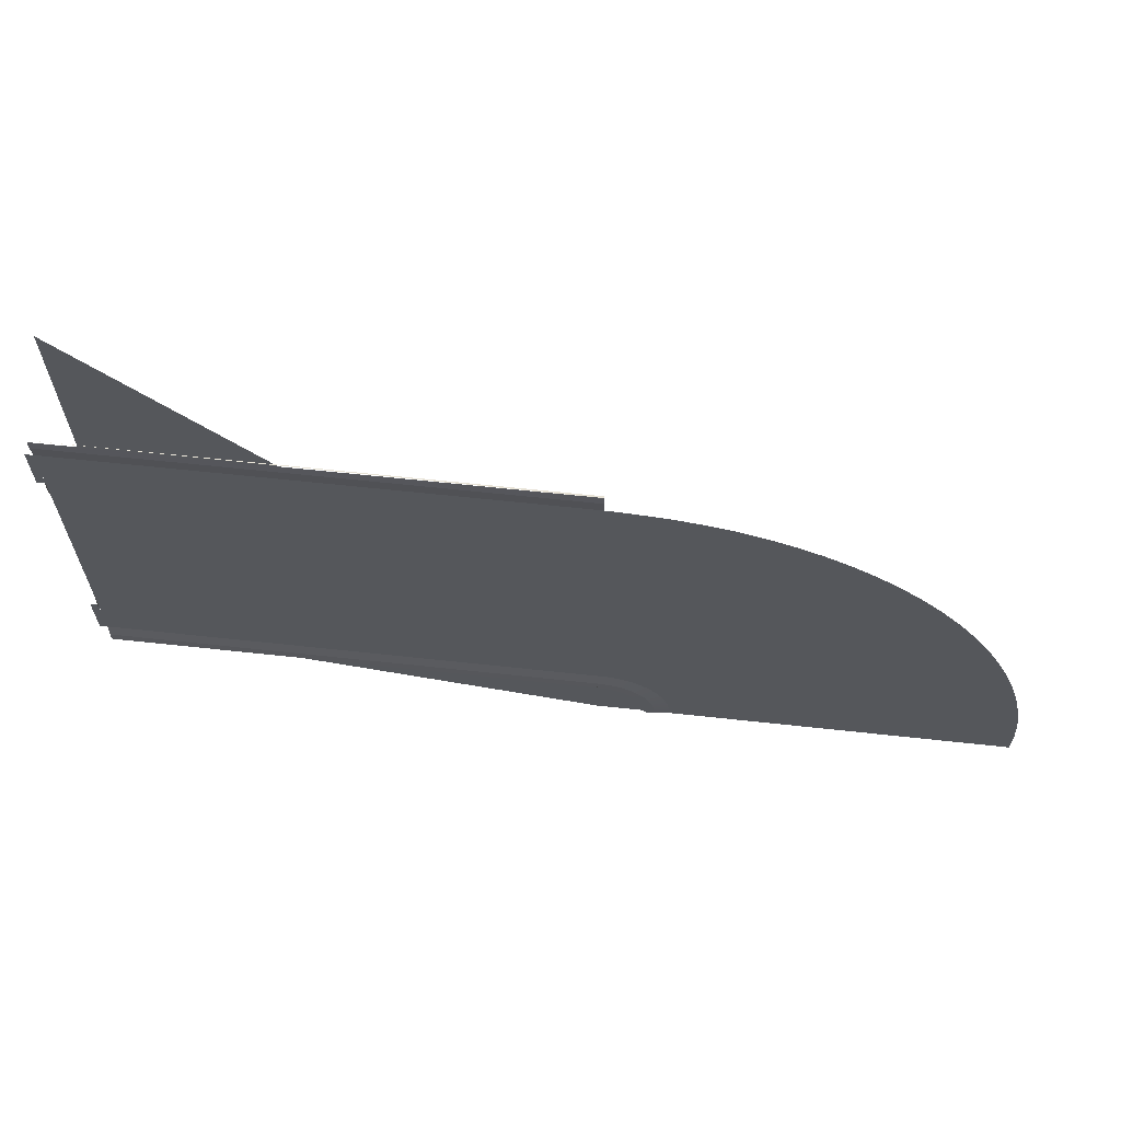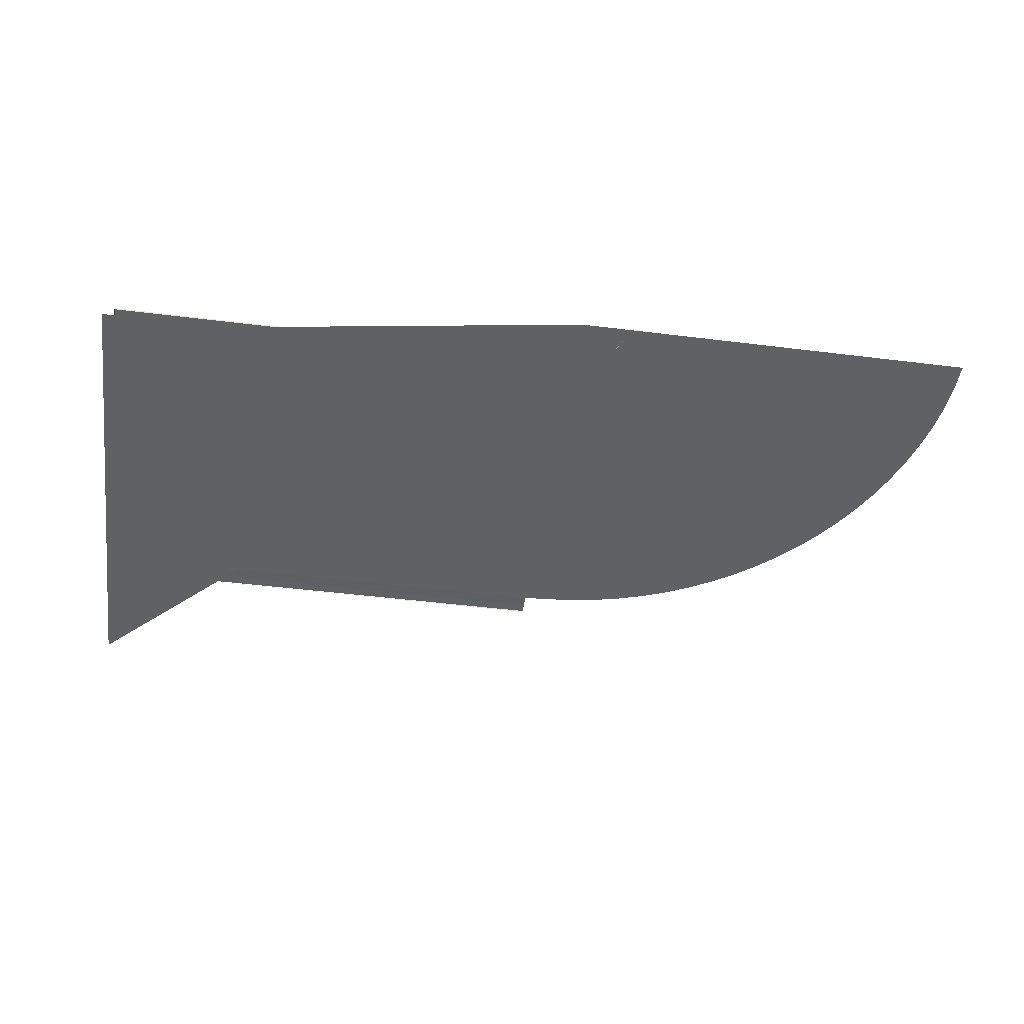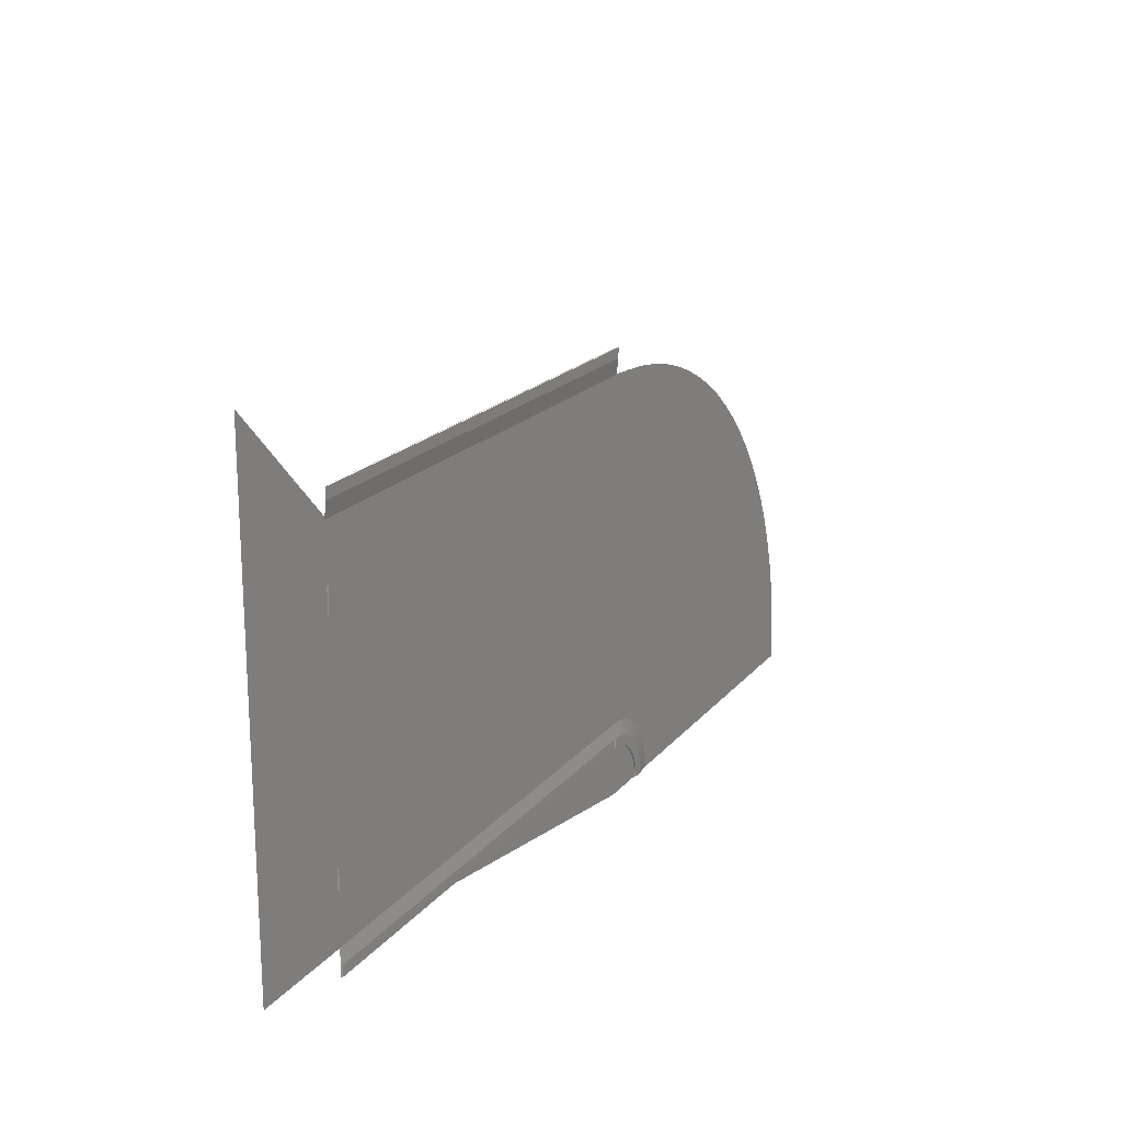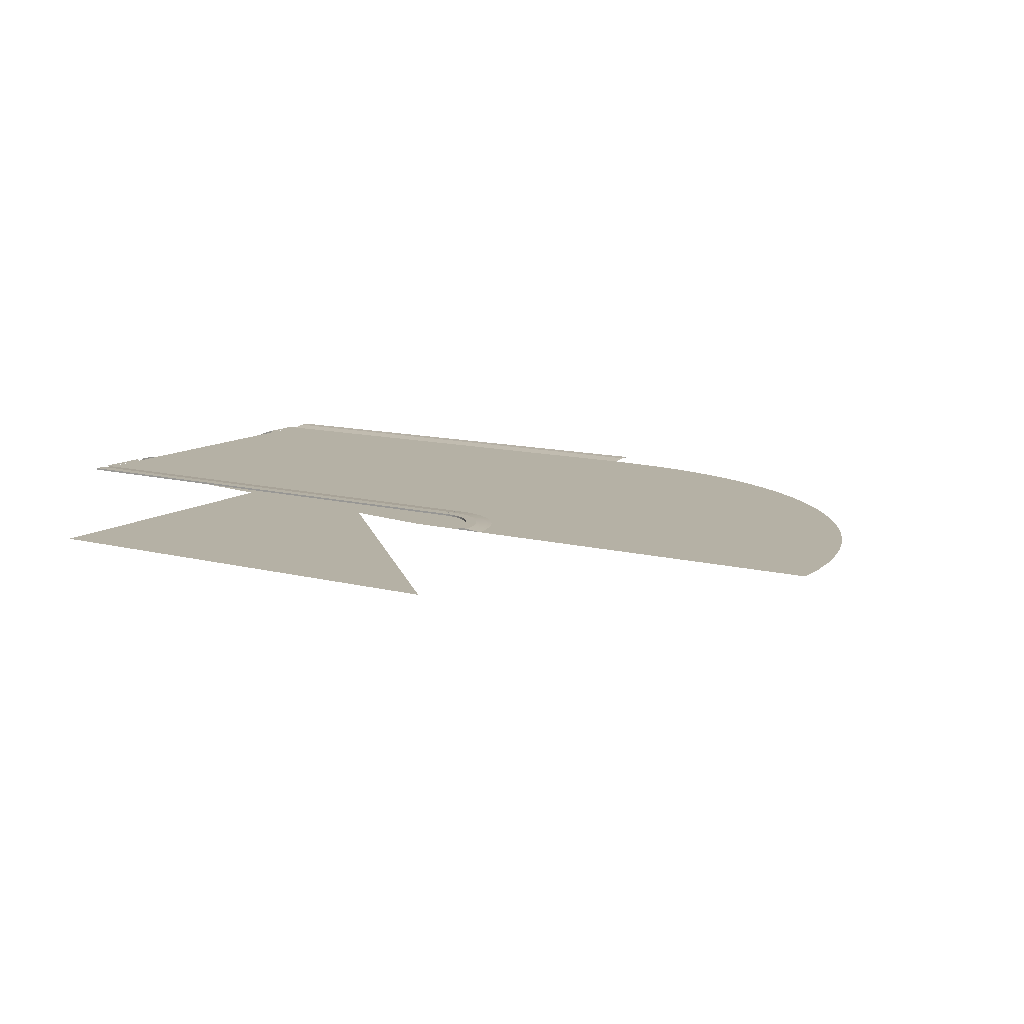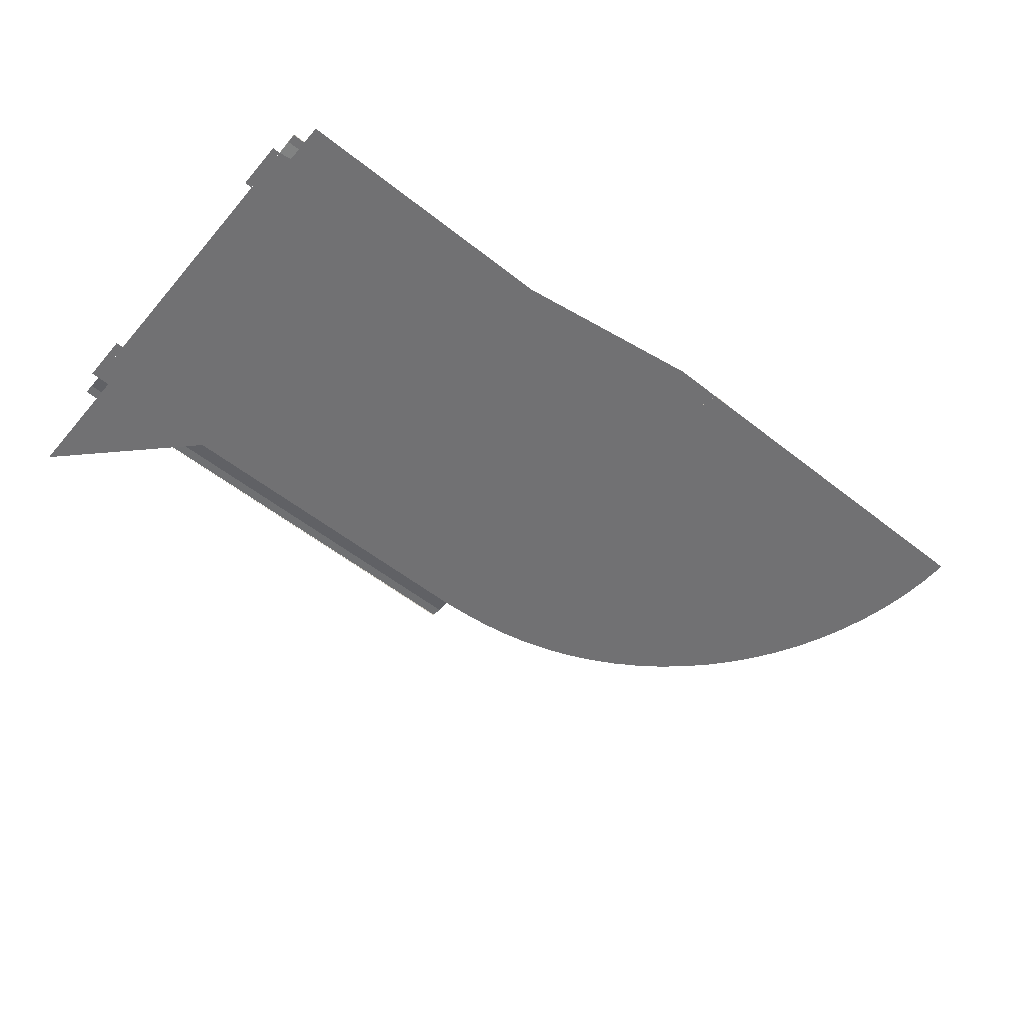
<metadata>
{"format":"obj","ext":"obj","renderer":"f3d","projection":"perspective","resolution":1024,"background":"white","views":[{"elev":63.0,"azim":-173.7,"up":"+Z"},{"elev":-47.2,"azim":172.0,"up":"+Y"},{"elev":18.6,"azim":116.6,"up":"+Z"},{"elev":11.8,"azim":-148.1,"up":"+Y"},{"elev":-55.3,"azim":140.3,"up":"+Y"}]}
</metadata>
<code>
o map4.002
v 5.046 0.01068 -0.2062
v 4.963 0.01068 -0.1295
v 4.963 0.01068 -0.2062
v 5.046 0.01068 -0.2062
v 5.046 0.01068 0.3046
v 4.963 0.01068 0.3046
v 4.963 0.01068 -0.1295
v 5.046 0.01068 -0.1295
v 5.046 0.01068 3.329
v 4.963 0.01068 3.329
v 4.963 0.01068 3.252
v 5.046 0.01068 3.329
v 4.963 0.01068 3.252
v 4.963 0.01068 2.818
v 5.046 0.01068 2.818
v 5.046 0.01068 3.252
v -0.08689 -0.7479 -0.9637
v 4.963 -0.7479 -0.9637
v 4.963 -0.7479 4.087
v -0.6917 0.02694 -0.9632
v -0.8444 0.009631 -0.9637
v -0.5868 0.009631 -0.9632
v -0.5868 0.02773 -0.9632
v -0.08977 0.009631 -0.4637
v -0.08689 0.009631 -0.2062
v -0.08977 0.02694 -0.3589
v -0.08977 0.02773 -0.4637
v -0.08977 0.02694 -0.3589
v -0.08689 0.009631 -0.2068
v -0.1558 0.009631 -0.2072
v -0.1407 0.02694 -0.3621
v -0.2061 0.009631 -0.2113
v -0.1808 0.02694 -0.3654
v -0.256 0.009631 -0.219
v -0.2205 0.02694 -0.3715
v -0.3053 0.009631 -0.2302
v -0.2598 0.02694 -0.3804
v -0.3537 0.009631 -0.245
v -0.2983 0.02694 -0.3922
v -0.401 0.009631 -0.2633
v -0.3359 0.02694 -0.4067
v -0.4469 0.009631 -0.2849
v -0.3725 0.02694 -0.4239
v -0.4912 0.009631 -0.3099
v -0.4078 0.02694 -0.4437
v -0.5338 0.009631 -0.3379
v -0.4417 0.02694 -0.466
v -0.5744 0.009631 -0.369
v -0.474 0.02694 -0.4906
v -0.6127 0.009631 -0.4029
v -0.5045 0.02694 -0.5176
v -0.6487 0.009631 -0.4395
v -0.5332 0.02694 -0.5467
v -0.6821 0.009631 -0.4787
v -0.5598 0.02694 -0.5777
v -0.7128 0.009631 -0.5201
v -0.5842 0.02694 -0.6106
v -0.7406 0.009631 -0.5637
v -0.6063 0.02694 -0.6452
v -0.7653 0.009631 -0.6092
v -0.6261 0.02694 -0.6814
v -0.787 0.009631 -0.6563
v -0.6433 0.02694 -0.7188
v -0.8054 0.009631 -0.7049
v -0.658 0.02694 -0.7574
v -0.8205 0.009631 -0.7547
v -0.67 0.02694 -0.797
v -0.8322 0.009631 -0.8055
v -0.6793 0.02694 -0.8373
v -0.8404 0.009631 -0.857
v -0.6858 0.02694 -0.8782
v -0.6917 0.02694 -0.9632
v -0.6895 0.02694 -0.9181
v -0.8451 0.009631 -0.909
v -0.8444 0.009631 -0.9637
v -0.5868 0.009631 -0.9632
v -0.5868 0.02773 -0.9632
v -0.5864 0.00836 -0.9277
v -0.5864 0.02773 -0.9253
v -0.5834 0.00836 -0.8933
v -0.5834 0.02773 -0.8933
v -0.5779 0.00836 -0.8593
v -0.5779 0.02773 -0.8593
v -0.5701 0.00836 -0.8257
v -0.5701 0.02773 -0.8257
v -0.5601 0.00836 -0.7928
v -0.5601 0.02773 -0.7928
v -0.5479 0.00836 -0.7607
v -0.5479 0.02773 -0.7607
v -0.5335 0.00836 -0.7295
v -0.5335 0.02773 -0.7295
v -0.517 0.00836 -0.6995
v -0.517 0.02773 -0.6995
v -0.4986 0.00836 -0.6707
v -0.4986 0.02773 -0.6707
v -0.4782 0.00836 -0.6433
v -0.4782 0.02773 -0.6433
v -0.456 0.00836 -0.6174
v -0.456 0.02773 -0.6174
v -0.4321 0.00836 -0.5932
v -0.4321 0.02773 -0.5932
v -0.4066 0.00836 -0.5708
v -0.4066 0.02773 -0.5708
v -0.3796 0.00836 -0.5503
v -0.3796 0.02773 -0.5503
v -0.3513 0.00836 -0.5317
v -0.3513 0.02773 -0.5317
v -0.3219 0.00836 -0.5152
v -0.3219 0.02773 -0.5152
v -0.2913 0.00836 -0.5009
v -0.2913 0.02773 -0.5009
v -0.2599 0.00836 -0.4888
v -0.2599 0.02773 -0.4888
v -0.2277 0.00836 -0.4791
v -0.2277 0.02773 -0.4791
v -0.195 0.00836 -0.4716
v -0.195 0.02773 -0.4716
v -0.1618 0.00836 -0.4665
v -0.1618 0.02773 -0.4665
v -0.08977 0.009631 -0.4637
v -0.08977 0.02773 -0.4637
v -0.1284 0.02773 -0.4638
v -0.1284 0.00836 -0.4638
v -0.5868 0.02773 -0.9632
v -0.6917 0.02694 -0.9632
v -0.5864 0.02773 -0.9253
v -0.6895 0.02694 -0.9181
v -0.5834 0.02773 -0.8933
v -0.6858 0.02694 -0.8782
v -0.5779 0.02773 -0.8593
v -0.6793 0.02694 -0.8373
v -0.5701 0.02773 -0.8257
v -0.67 0.02694 -0.797
v -0.5601 0.02773 -0.7928
v -0.658 0.02694 -0.7574
v -0.5479 0.02773 -0.7607
v -0.6433 0.02694 -0.7188
v -0.5335 0.02773 -0.7295
v -0.6261 0.02694 -0.6814
v -0.517 0.02773 -0.6995
v -0.6063 0.02694 -0.6452
v -0.4986 0.02773 -0.6707
v -0.5842 0.02694 -0.6106
v -0.4782 0.02773 -0.6433
v -0.5598 0.02694 -0.5777
v -0.456 0.02773 -0.6174
v -0.5332 0.02694 -0.5467
v -0.4321 0.02773 -0.5932
v -0.5045 0.02694 -0.5176
v -0.4066 0.02773 -0.5708
v -0.474 0.02694 -0.4906
v -0.3796 0.02773 -0.5503
v -0.4417 0.02694 -0.466
v -0.3513 0.02773 -0.5317
v -0.4078 0.02694 -0.4437
v -0.3219 0.02773 -0.5152
v -0.3725 0.02694 -0.4239
v -0.2913 0.02773 -0.5009
v -0.3359 0.02694 -0.4067
v -0.2599 0.02773 -0.4888
v -0.2983 0.02694 -0.3922
v -0.2277 0.02773 -0.4791
v -0.2598 0.02694 -0.3804
v -0.195 0.02773 -0.4716
v -0.2205 0.02694 -0.3715
v -0.1618 0.02773 -0.4665
v -0.1808 0.02694 -0.3654
v -0.08977 0.02773 -0.4637
v -0.08977 0.02694 -0.3589
v -0.1407 0.02694 -0.3621
v -0.1284 0.02773 -0.4638
v -0.5868 0.009631 -0.9637
v -0.8444 0.009631 -0.9637
v -0.6917 0.02694 -0.9637
v -0.5868 0.02773 -0.9637
v -0.8444 0.009631 -0.9637
v -0.8451 0.009631 -0.9089
v -0.8404 0.009631 -0.857
v -0.8322 0.009631 -0.8055
v -0.8205 0.009631 -0.7547
v -0.8054 0.009631 -0.7049
v -0.787 0.009631 -0.6563
v -0.7653 0.009631 -0.6092
v -0.7406 0.009631 -0.5637
v -0.7128 0.009631 -0.5201
v -0.6821 0.009631 -0.4787
v -0.6487 0.009631 -0.4395
v -0.6127 0.009631 -0.4029
v -0.5744 0.009631 -0.369
v -0.5338 0.009631 -0.3379
v -0.4912 0.009631 -0.3099
v -0.4469 0.009631 -0.2849
v -0.401 0.009631 -0.2633
v -0.3537 0.009631 -0.245
v -0.3053 0.009631 -0.2302
v -0.256 0.009631 -0.219
v -0.2061 0.009631 -0.2113
v -0.08689 0.009631 -0.9637
v -0.08689 0.009631 -0.2062
v -0.1558 0.009631 -0.2072
v 4.96 0.02694 0.409
v 4.96 0.009631 0.5617
v 4.96 0.009631 0.3042
v 4.96 0.02773 0.3042
v 4.963 0.00963 3.329
v -0.08689 0.00963 3.329
v -0.08689 0.009631 -0.2062
v 4.963 0.009631 -0.2062
v 4.963 0.009631 -0.2062
v -0.08689 0.009631 -0.2062
v -0.08689 0.009631 -0.9637
v 4.963 0.009631 -0.4637
v 4.963 0.009631 -0.2062
v 4.963 0.02694 -0.3589
v 4.963 0.02773 -0.4637
v -0.08689 0.02694 -0.3589
v -0.08689 0.009631 -0.2062
v -0.08689 0.009631 -0.4637
v -0.08689 0.02773 -0.4637
v 4.963 0.02773 -0.4637
v 4.963 0.02694 -0.3589
v -0.08689 0.02694 -0.3589
v -0.08689 0.02773 -0.4637
v -0.08689 0.02694 -0.3589
v 4.963 0.02694 -0.3589
v 4.963 0.009631 -0.2062
v -0.08689 0.009631 -0.2062
v -0.08689 0.02773 -0.4637
v -0.08689 0.009631 -0.4637
v 4.963 0.009631 -0.4637
v 4.963 0.02773 -0.4637
v -0.08689 0.02773 3.587
v -0.08689 0.02694 3.482
v 4.963 0.02694 3.482
v 4.963 0.02773 3.587
v 4.963 0.02694 3.482
v -0.08689 0.02694 3.482
v -0.08689 0.00963 3.329
v 4.963 0.00963 3.329
v 4.963 0.00963 3.587
v -0.08689 0.00963 3.587
v -0.08689 0.02773 3.587
v -0.08689 0.00963 3.329
v -0.3686 0.00963 3.314
v -0.6615 0.00963 3.287
v -0.9521 0.00963 3.244
v -1.239 0.00963 3.18
v -1.521 0.00963 3.096
v -1.796 0.00963 2.993
v -2.063 0.00963 2.87
v -2.321 0.00963 2.729
v -2.569 0.00963 2.571
v -2.805 0.00963 2.395
v -3.029 0.00963 2.203
v -3.238 0.009631 1.996
v -3.432 0.009631 1.774
v -3.611 0.009631 1.54
v -3.773 0.009631 1.293
v -3.917 0.009631 1.036
v -4.38 0.009631 -0.9637
v -4.306 0.009631 -0.07511
v -4.238 0.009631 0.2122
v -4.377 0.009631 -0.6606
v -4.354 0.009631 -0.3665
v -4.15 0.009631 0.4941
v -4.043 0.009631 0.7691
v -0.8444 0.009631 -0.9637
v -2.612 0.009631 -0.9637
v -0.8451 0.009631 -0.909
v -2.611 0.009631 -0.7848
v -0.8404 0.009631 -0.857
v -2.597 0.009631 -0.6118
v -0.8322 0.009631 -0.8055
v -2.569 0.009631 -0.4403
v -0.8205 0.009631 -0.7547
v -2.529 0.009631 -0.2712
v -0.8054 0.009631 -0.7049
v -2.478 0.009631 -0.1054
v -0.787 0.009631 -0.6563
v -2.415 0.009631 0.0564
v -0.7653 0.009631 -0.6092
v -2.341 0.009631 0.2134
v -0.7406 0.009631 -0.5637
v -2.257 0.009631 0.3648
v -0.7128 0.009631 -0.5201
v -2.162 0.009631 0.5098
v -0.6821 0.009631 -0.4787
v -2.057 0.009631 0.6478
v -0.6487 0.009631 -0.4395
v -1.943 0.009631 0.7781
v -0.6127 0.009631 -0.4029
v -1.821 0.009631 0.9
v -0.5744 0.009631 -0.369
v -1.69 0.009631 1.013
v -0.5338 0.009631 -0.3379
v -1.551 0.009631 1.116
v -0.4912 0.009631 -0.3099
v -1.406 0.009631 1.21
v -0.4469 0.009631 -0.2849
v -1.255 0.009631 1.293
v -0.401 0.009631 -0.2633
v -1.098 0.009631 1.365
v -0.3537 0.009631 -0.245
v -0.9372 0.009631 1.426
v -0.3053 0.009631 -0.2302
v -0.7722 0.009631 1.475
v -0.256 0.009631 -0.219
v -0.6041 0.009631 1.512
v -0.2061 0.009631 -0.2113
v -0.4338 0.009631 1.538
v -0.1558 0.009631 -0.2072
v -0.08689 0.009631 -0.2068
v -0.08689 0.009631 1.561
v -0.2622 0.009631 1.553
v 4.963 0.00963 2.819
v 4.963 0.00963 2.561
v 4.963 0.02694 2.714
v 4.963 0.02773 2.819
f 20 23 21
f 23 22 21
f 24 27 25
f 27 26 25
f 28 31 29
f 31 30 29
f 32 30 31
f 33 32 31
f 34 32 33
f 35 34 33
f 36 34 35
f 37 36 35
f 38 36 37
f 39 38 37
f 40 38 39
f 41 40 39
f 42 40 41
f 43 42 41
f 44 42 43
f 45 44 43
f 46 44 45
f 47 46 45
f 48 46 47
f 49 48 47
f 50 48 49
f 51 50 49
f 52 50 51
f 53 52 51
f 54 52 53
f 55 54 53
f 56 54 55
f 57 56 55
f 58 56 57
f 59 58 57
f 60 58 59
f 61 60 59
f 62 60 61
f 63 62 61
f 64 62 63
f 65 64 63
f 66 64 65
f 67 66 65
f 68 66 67
f 69 68 67
f 70 68 69
f 71 70 69
f 74 70 71
f 73 74 71
f 72 75 73
f 75 74 73
f 76 77 78
f 77 79 78
f 78 79 80
f 79 81 80
f 80 81 82
f 81 83 82
f 82 83 84
f 83 85 84
f 84 85 86
f 85 87 86
f 86 87 88
f 87 89 88
f 88 89 90
f 89 91 90
f 90 91 92
f 91 93 92
f 92 93 94
f 93 95 94
f 94 95 96
f 95 97 96
f 96 97 98
f 97 99 98
f 98 99 100
f 99 101 100
f 100 101 102
f 101 103 102
f 102 103 104
f 103 105 104
f 104 105 106
f 105 107 106
f 106 107 108
f 107 109 108
f 108 109 110
f 109 111 110
f 110 111 112
f 111 113 112
f 112 113 114
f 113 115 114
f 114 115 116
f 115 117 116
f 116 117 118
f 117 119 118
f 118 119 123
f 119 122 123
f 120 123 121
f 123 122 121
f 124 125 126
f 125 127 126
f 126 127 128
f 127 129 128
f 128 129 130
f 129 131 130
f 130 131 132
f 131 133 132
f 132 133 134
f 133 135 134
f 134 135 136
f 135 137 136
f 136 137 138
f 137 139 138
f 138 139 140
f 139 141 140
f 140 141 142
f 141 143 142
f 142 143 144
f 143 145 144
f 144 145 146
f 145 147 146
f 146 147 148
f 147 149 148
f 148 149 150
f 149 151 150
f 150 151 152
f 151 153 152
f 152 153 154
f 153 155 154
f 154 155 156
f 155 157 156
f 156 157 158
f 157 159 158
f 158 159 160
f 159 161 160
f 160 161 162
f 161 163 162
f 162 163 164
f 163 165 164
f 164 165 166
f 165 167 166
f 166 167 171
f 167 170 171
f 168 171 169
f 171 170 169
f 172 175 173
f 175 174 173
f 201 204 202
f 204 203 202
f 212 215 213
f 215 214 213
f 216 219 217
f 219 218 217
f 220 223 221
f 223 222 221
f 224 227 225
f 227 226 225
f 228 231 229
f 231 230 229
f 232 235 233
f 235 234 233
f 236 239 237
f 239 238 237
f 242 241 240
f 315 318 316
f 318 317 316
f 2 1 3
f 4 7 8
f 5 8 6
f 8 7 6
f 11 10 9
f 13 12 16
f 13 16 14
f 16 15 14
f 205 208 206
f 208 207 206
f 244 243 313
f 314 244 313
f 314 310 244
f 310 245 244
f 310 308 245
f 308 246 245
f 308 306 246
f 306 247 246
f 306 304 247
f 304 248 247
f 304 302 248
f 302 249 248
f 302 300 249
f 300 250 249
f 300 298 250
f 298 251 250
f 298 296 251
f 296 252 251
f 296 294 252
f 294 253 252
f 294 292 253
f 292 254 253
f 292 290 254
f 290 255 254
f 290 288 255
f 288 256 255
f 288 286 256
f 286 257 256
f 286 284 257
f 284 258 257
f 284 282 258
f 282 259 258
f 282 280 259
f 280 266 259
f 268 260 263
f 274 272 261
f 272 264 261
f 274 261 262
f 276 262 265
f 276 274 262
f 270 268 263
f 270 263 264
f 272 270 264
f 278 276 265
f 278 265 266
f 280 278 266
f 269 267 268
f 270 269 268
f 271 269 270
f 272 271 270
f 273 271 272
f 274 273 272
f 275 273 274
f 276 275 274
f 277 275 276
f 278 277 276
f 279 277 278
f 280 279 278
f 281 279 280
f 282 281 280
f 283 281 282
f 284 283 282
f 285 283 284
f 286 285 284
f 287 285 286
f 288 287 286
f 289 287 288
f 290 289 288
f 291 289 290
f 292 291 290
f 293 291 292
f 294 293 292
f 295 293 294
f 296 295 294
f 297 295 296
f 298 297 296
f 299 297 298
f 300 299 298
f 301 299 300
f 302 301 300
f 303 301 302
f 304 303 302
f 305 303 304
f 306 305 304
f 307 305 306
f 308 307 306
f 309 307 308
f 310 309 308
f 311 309 310
f 314 311 310
f 311 314 312
f 314 313 312
f 19 18 17
f 198 176 177
f 198 177 178
f 198 178 179
f 198 179 180
f 198 180 181
f 198 181 182
f 198 182 183
f 198 183 184
f 198 184 185
f 198 185 186
f 198 186 187
f 198 187 188
f 198 188 189
f 198 189 190
f 198 190 191
f 198 191 192
f 198 192 193
f 198 193 194
f 198 194 195
f 198 195 196
f 198 196 197
f 198 197 200
f 200 199 198
f 211 210 209

</code>
